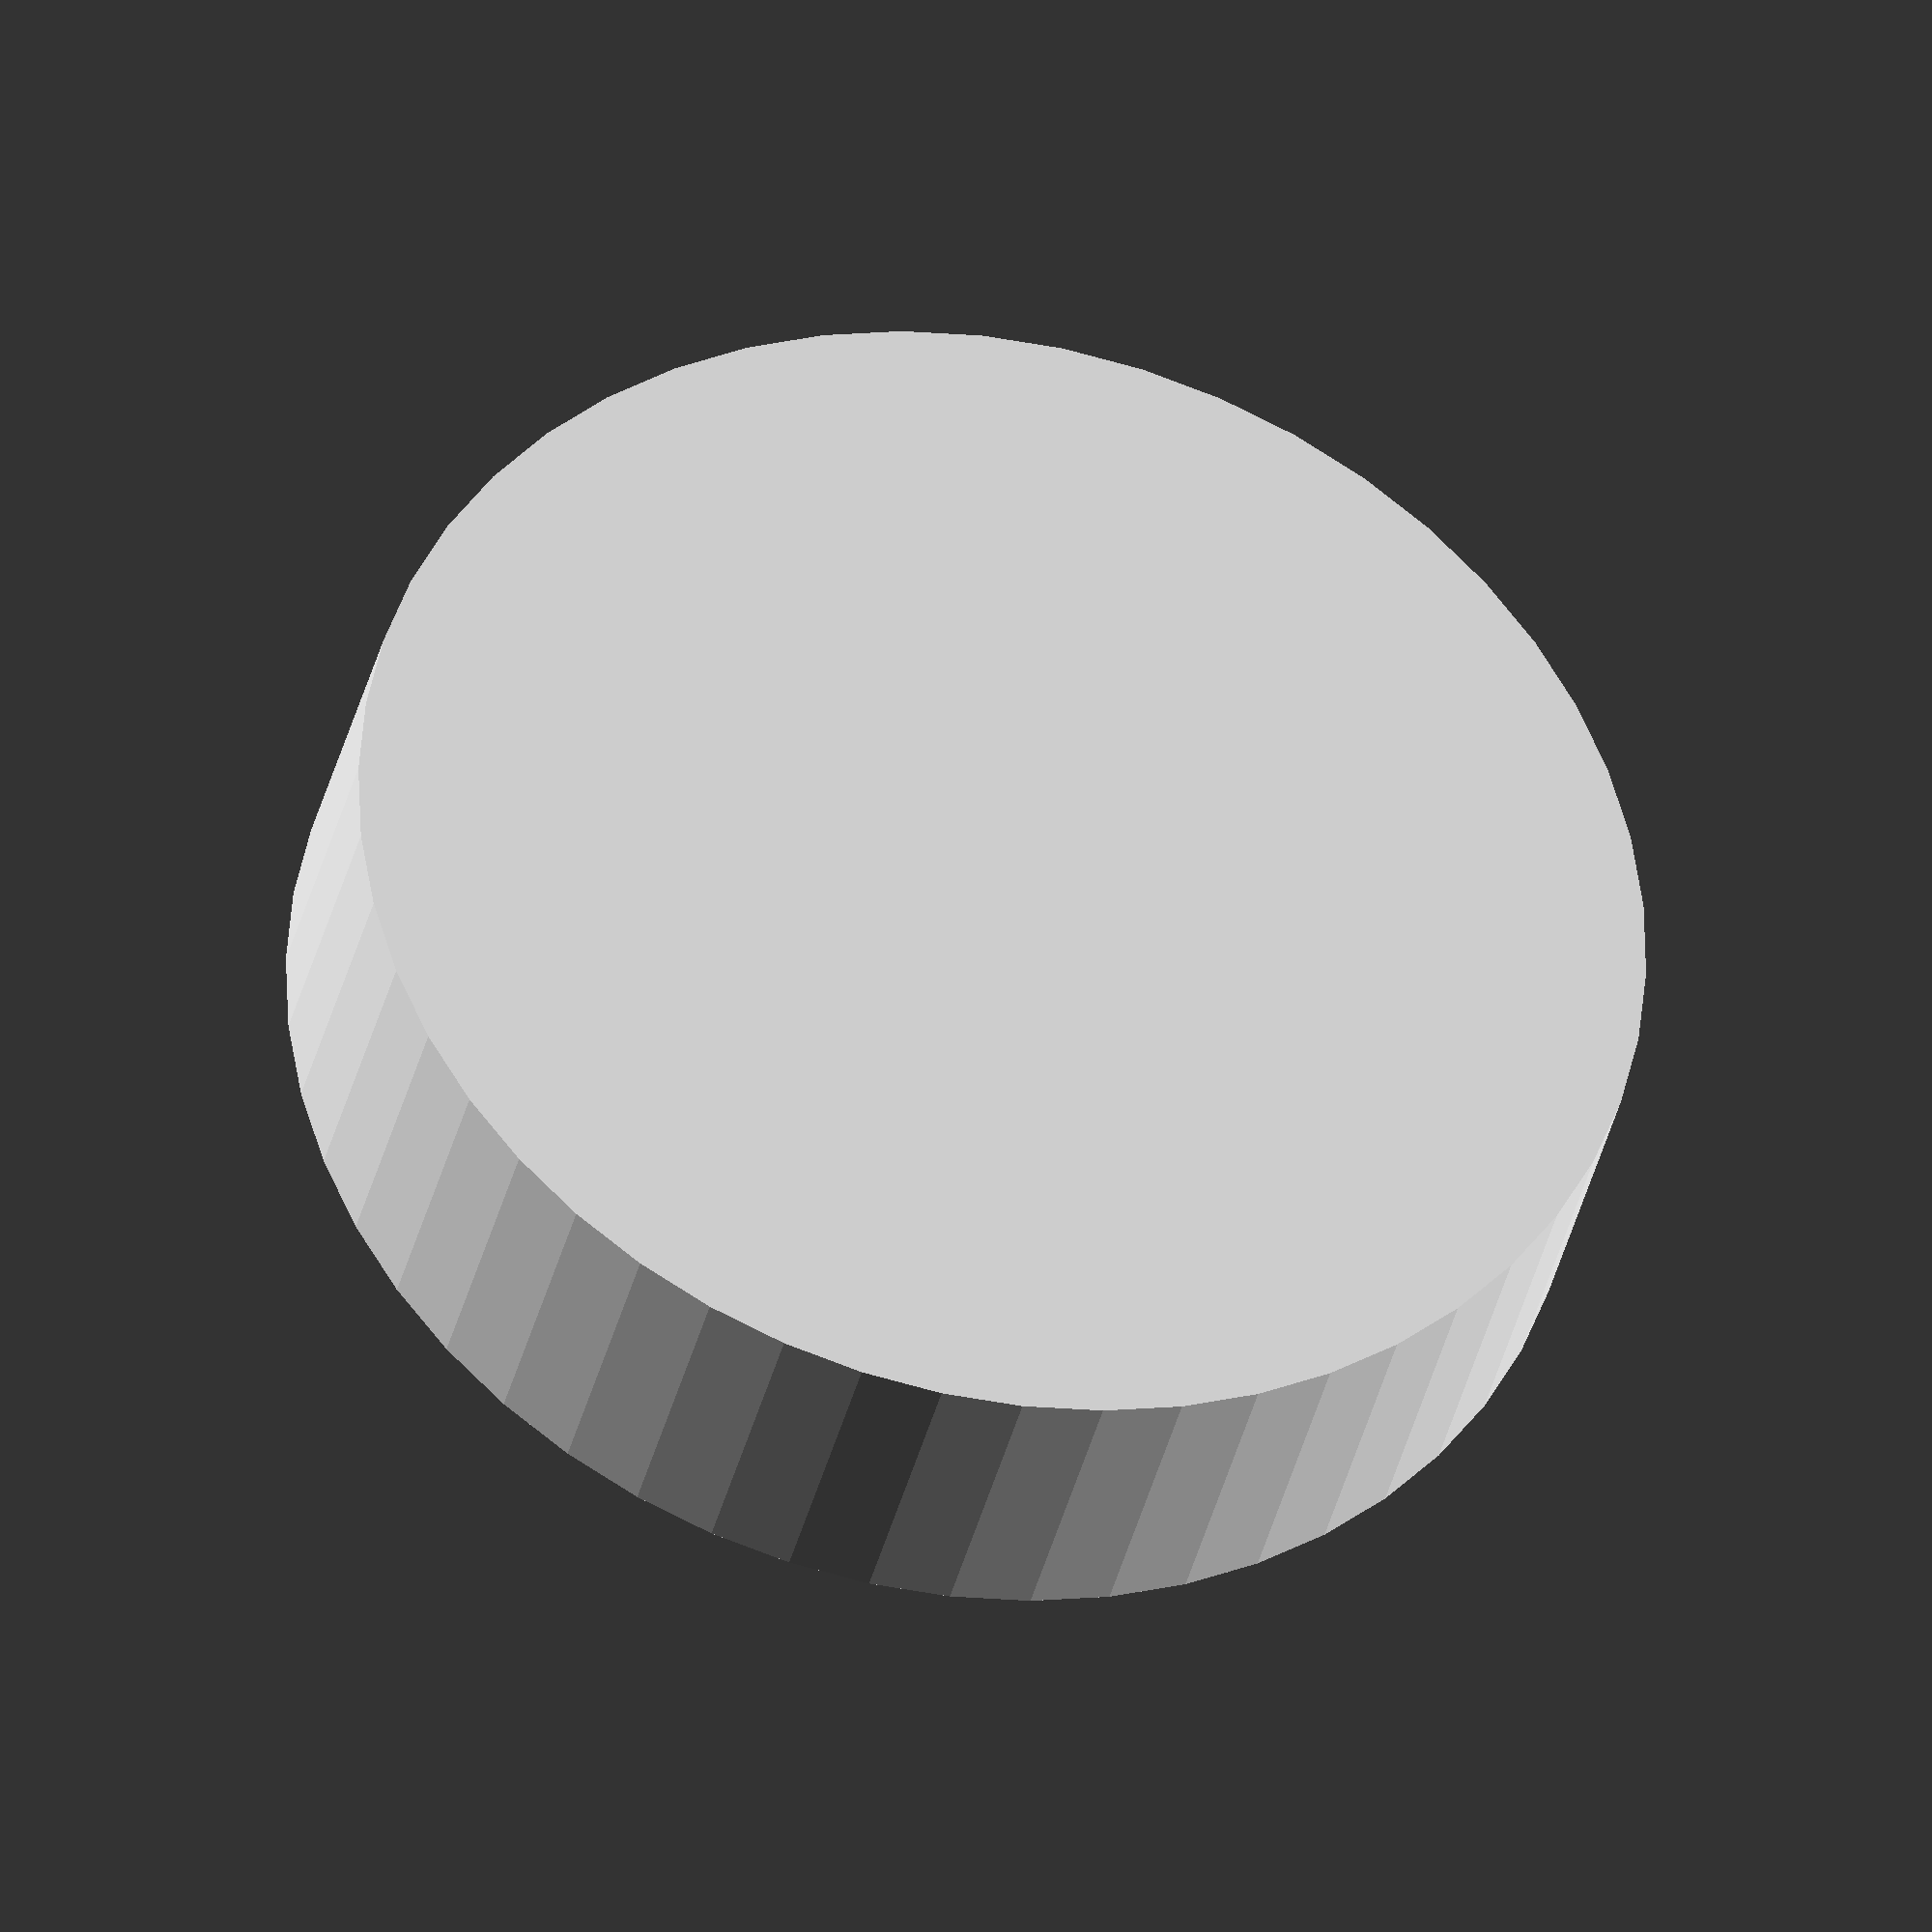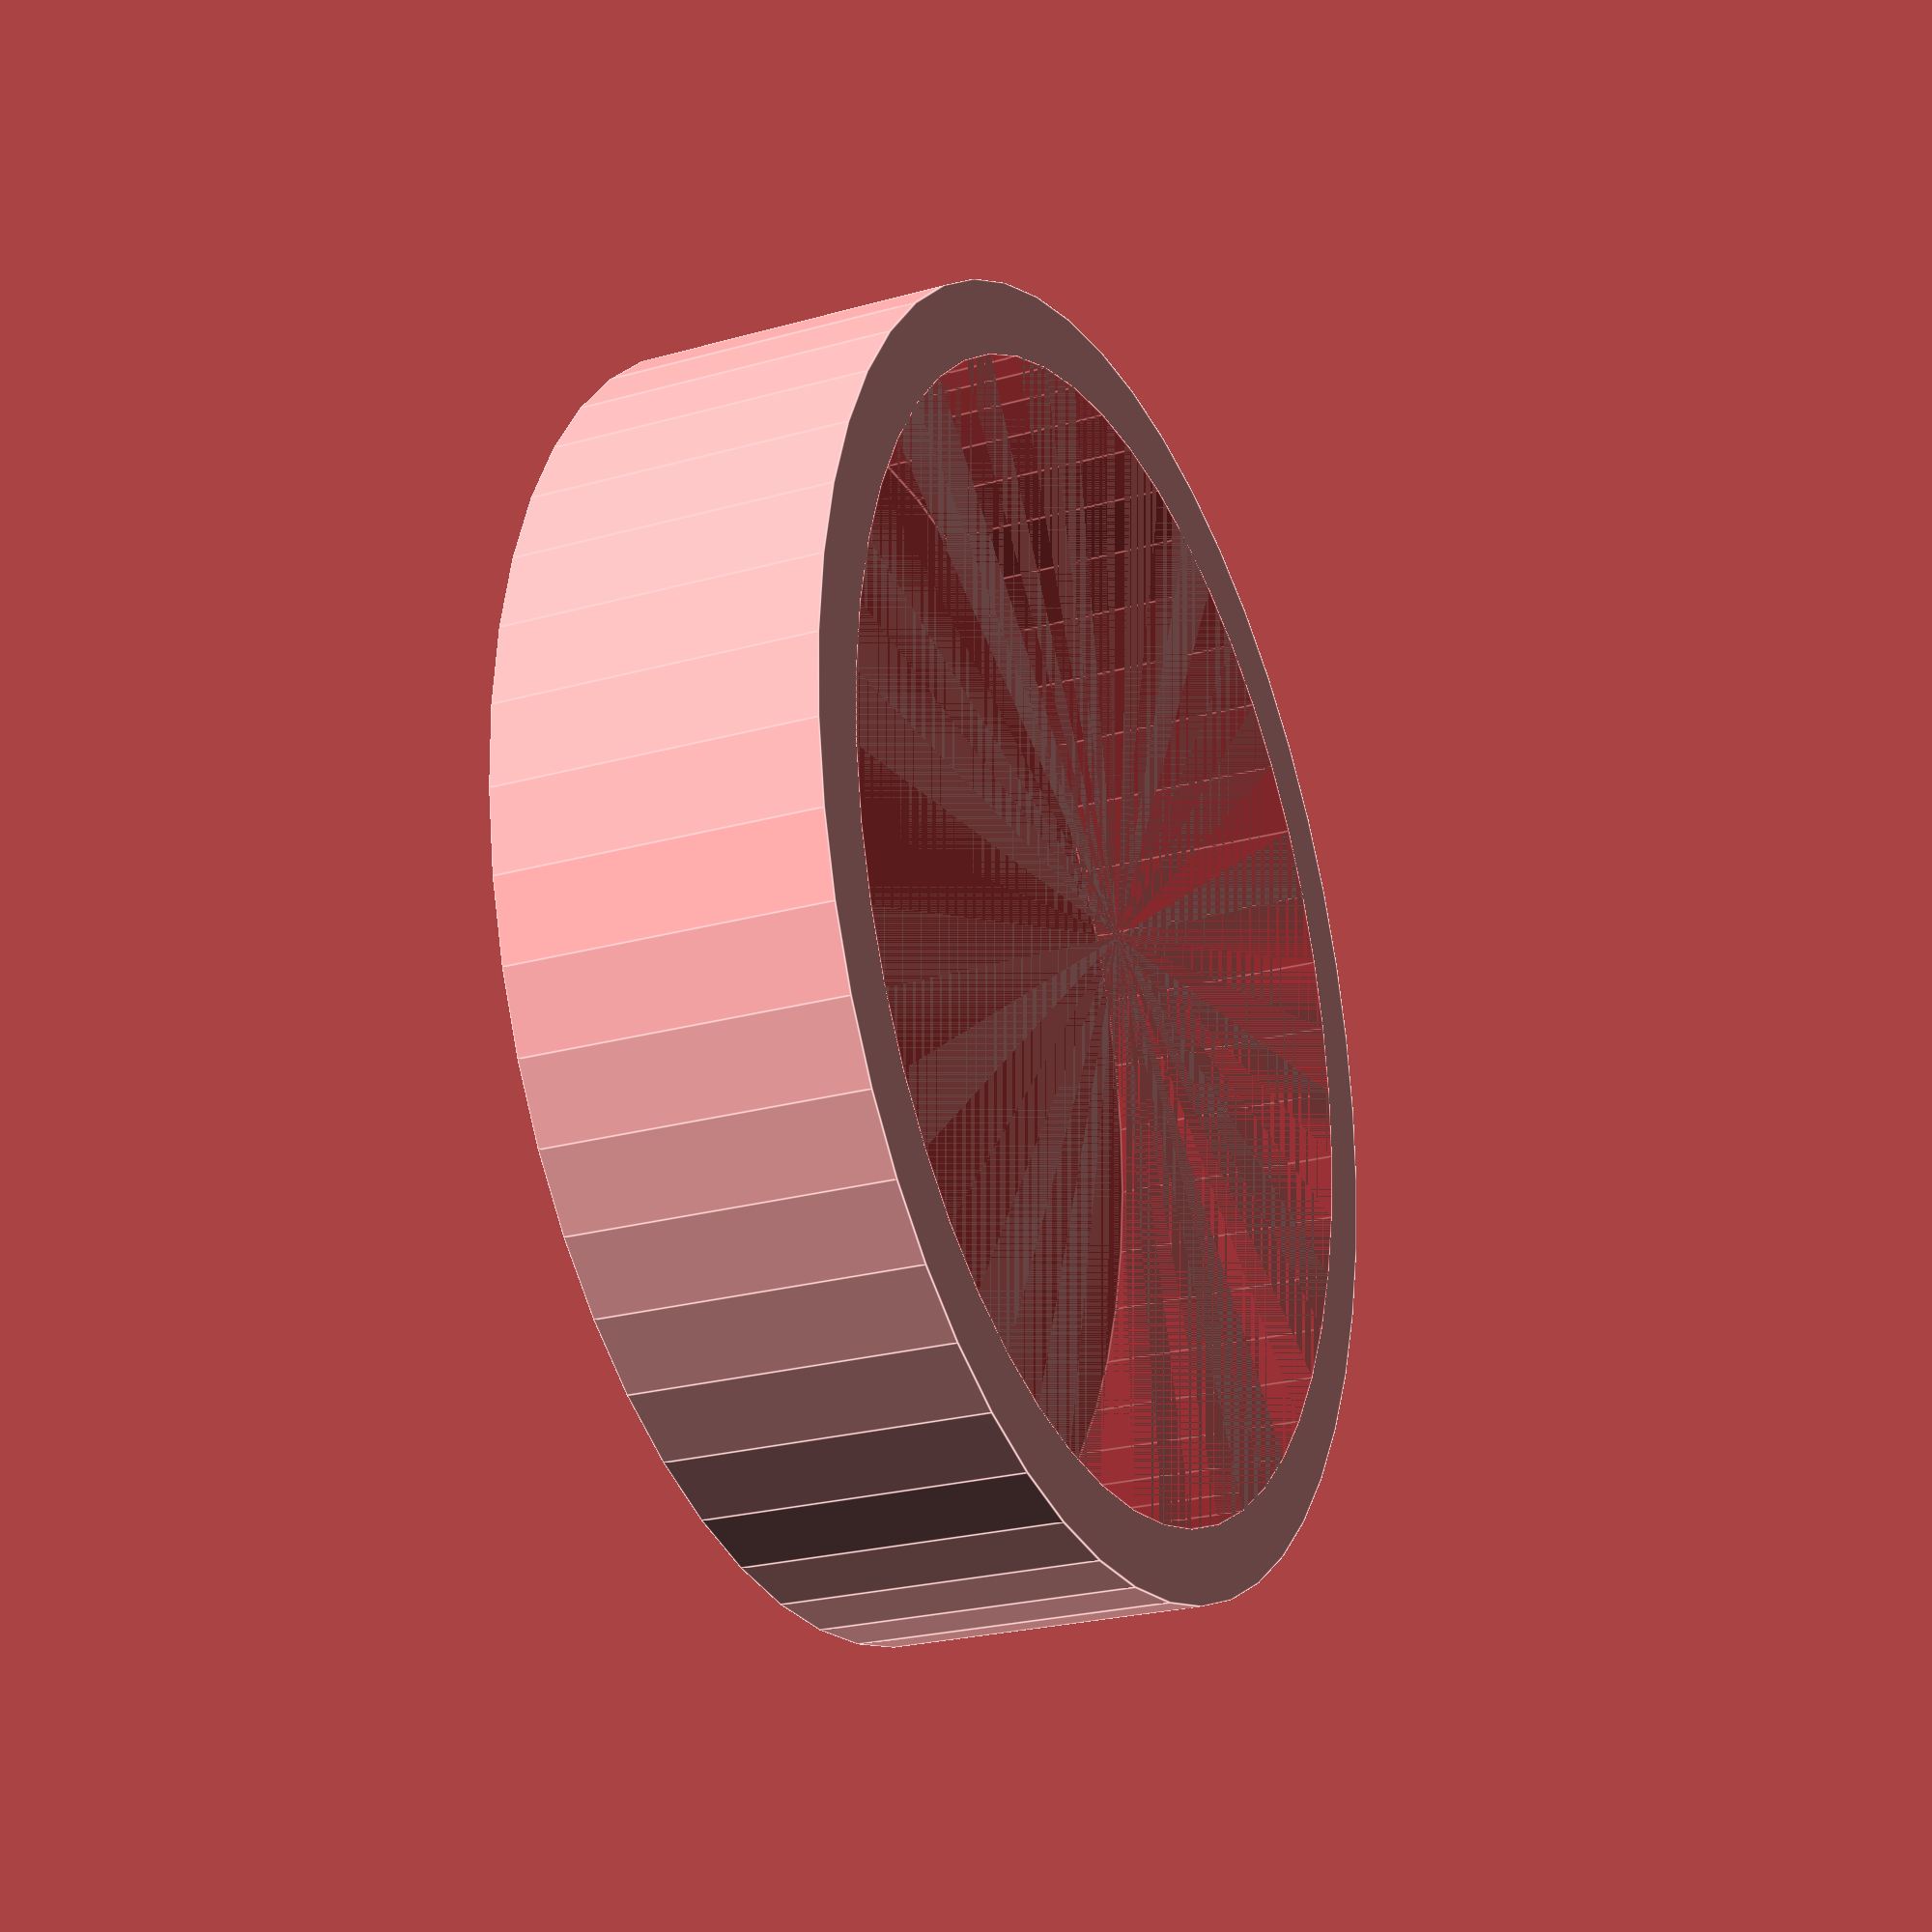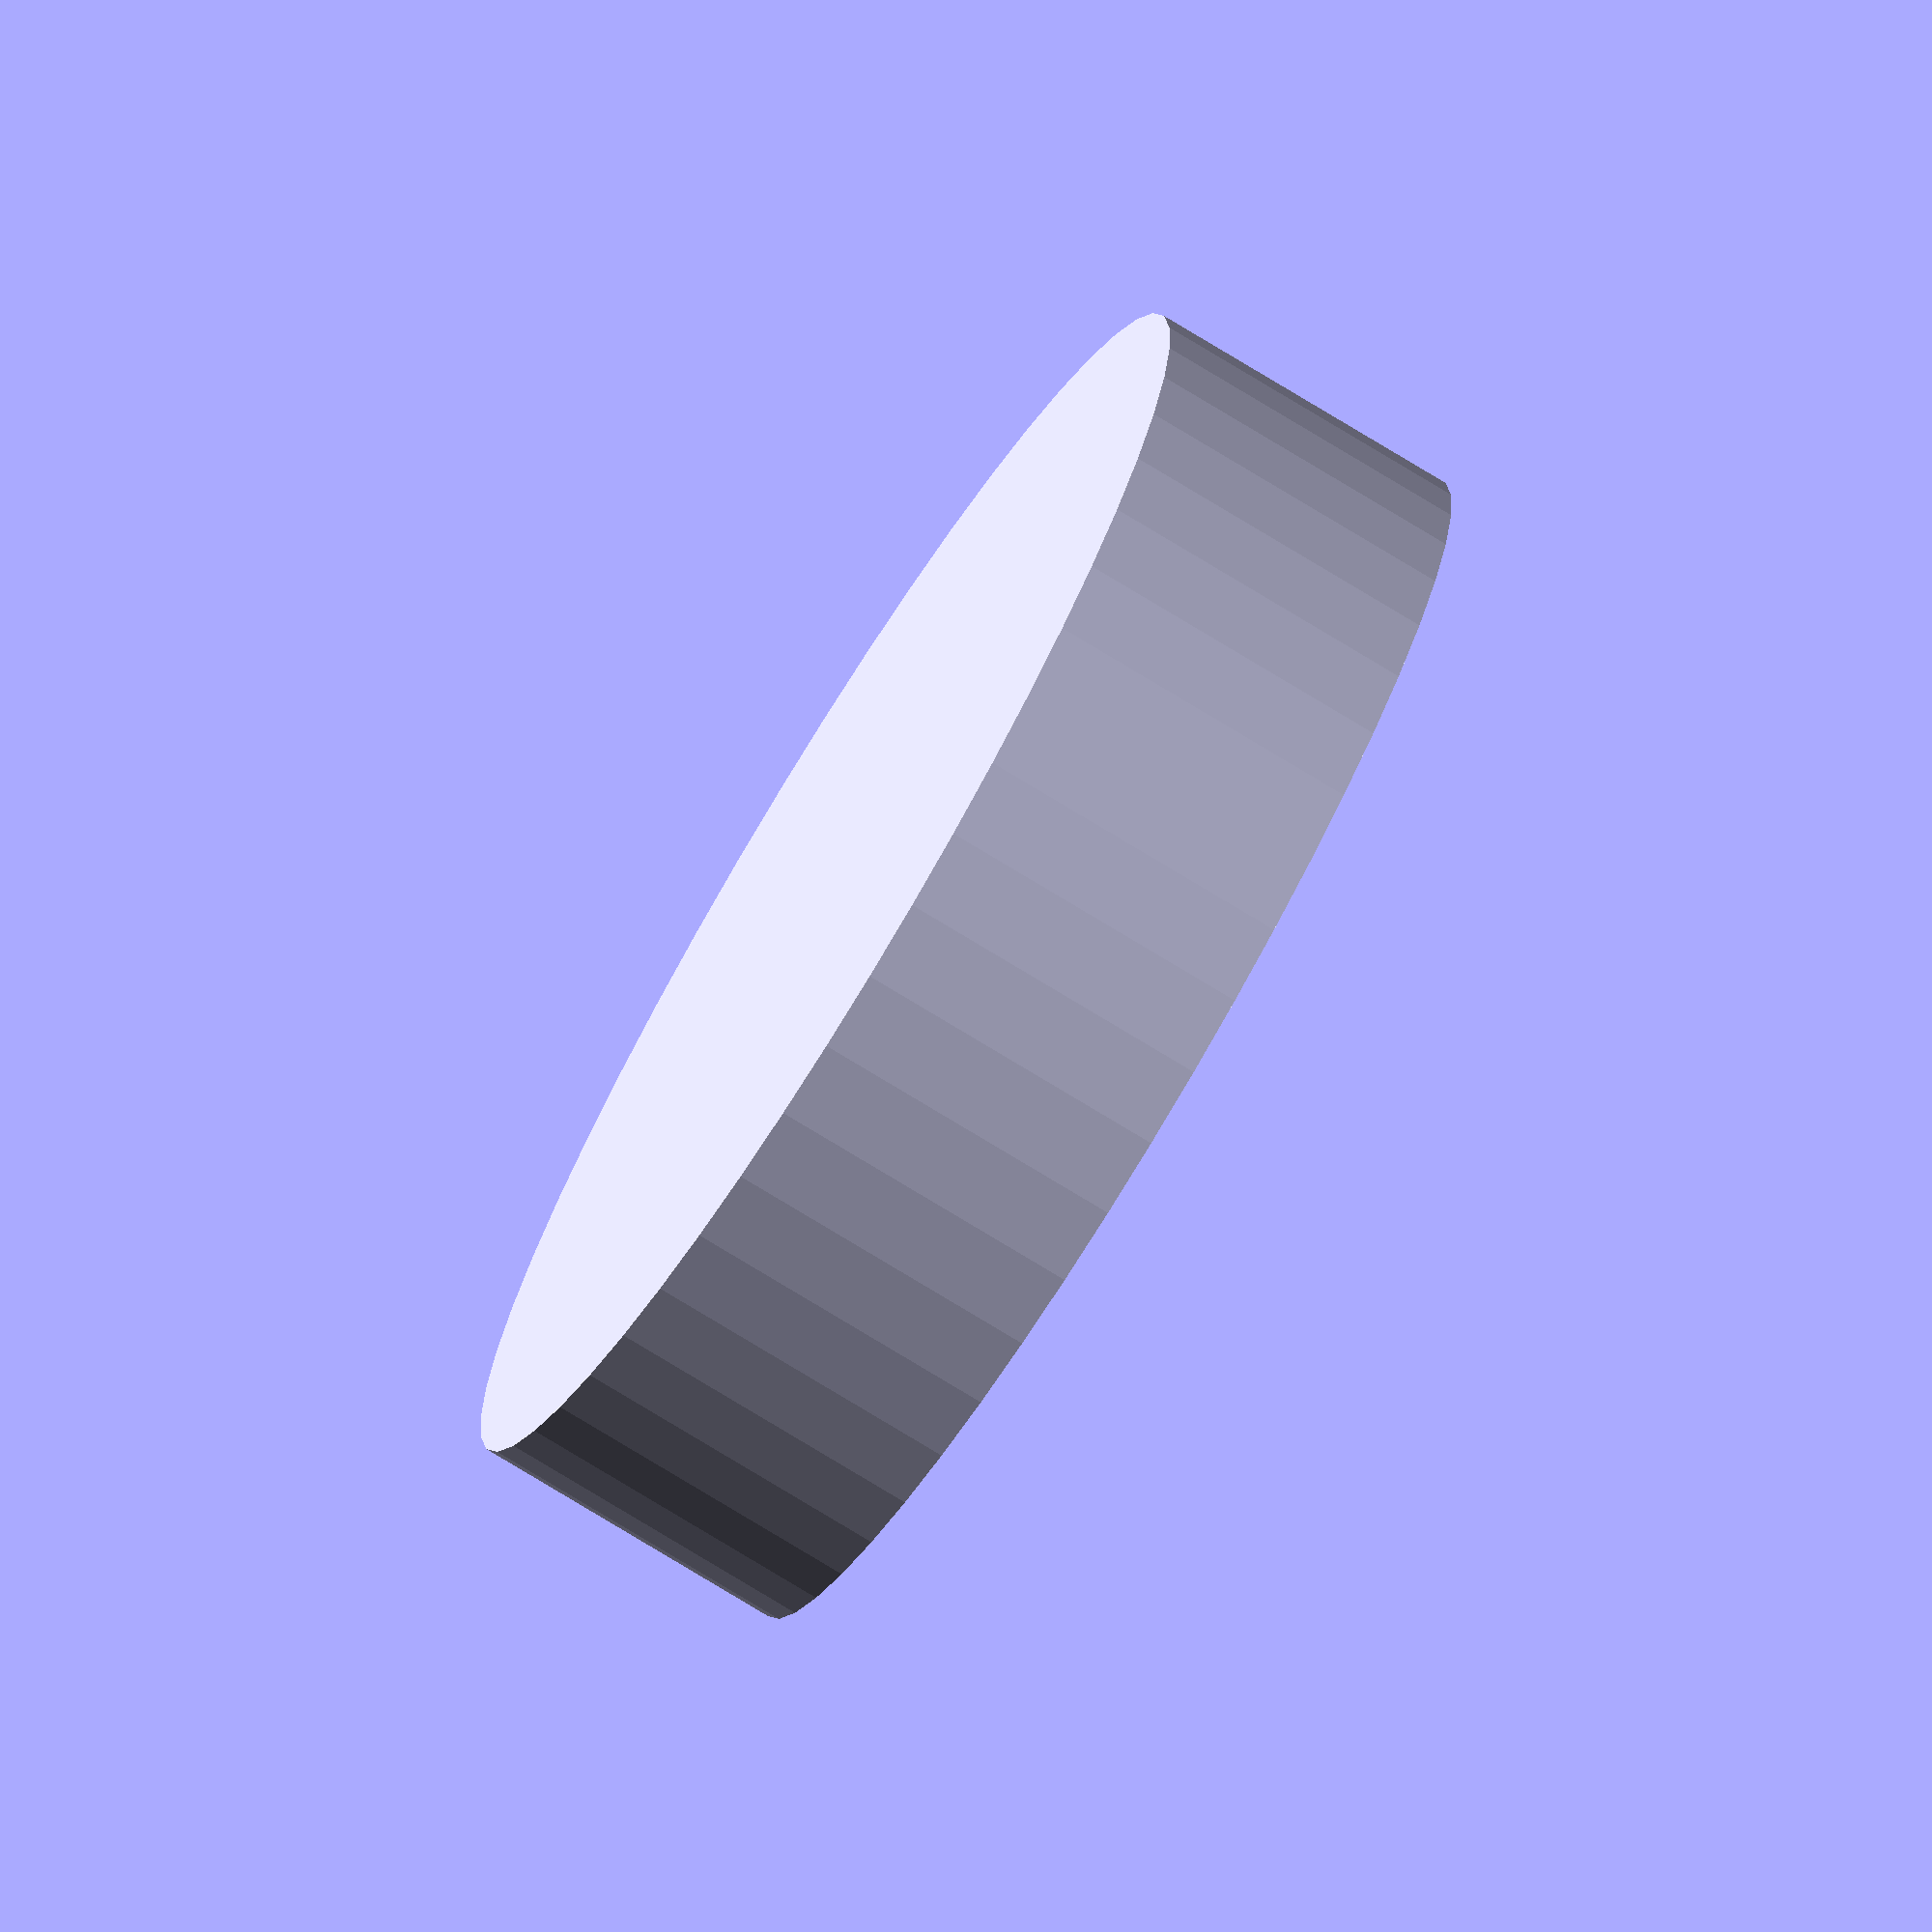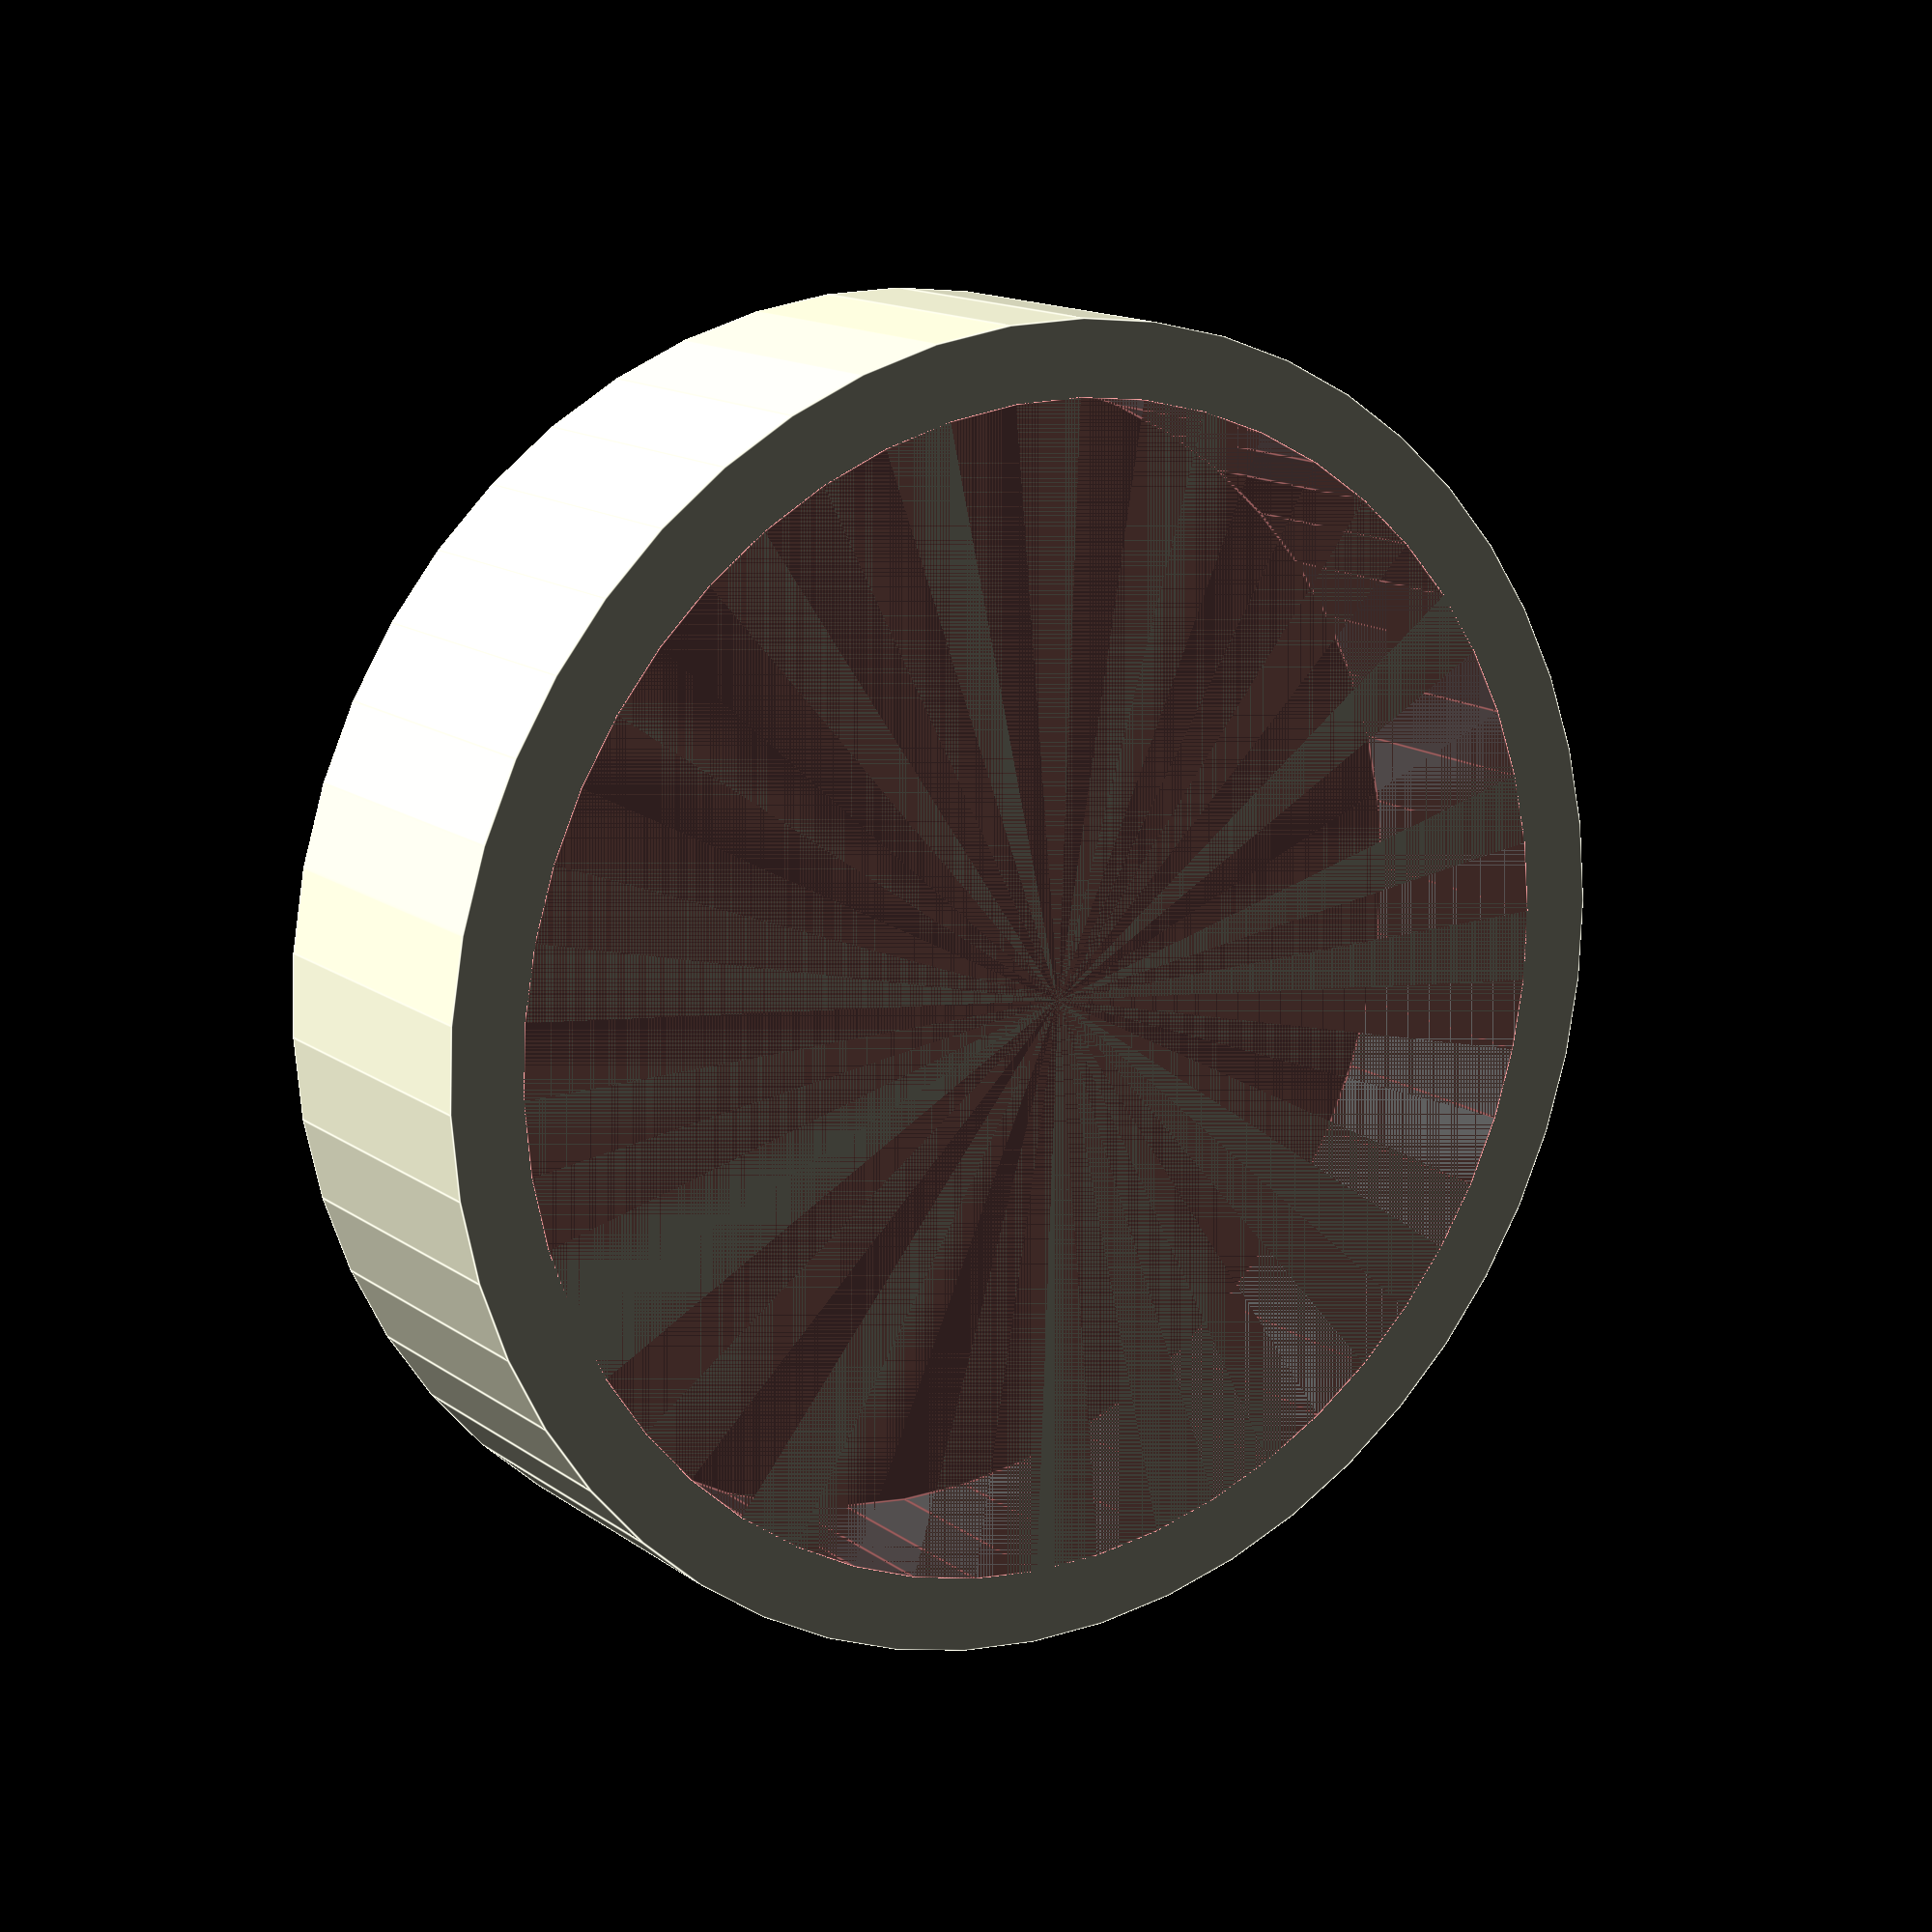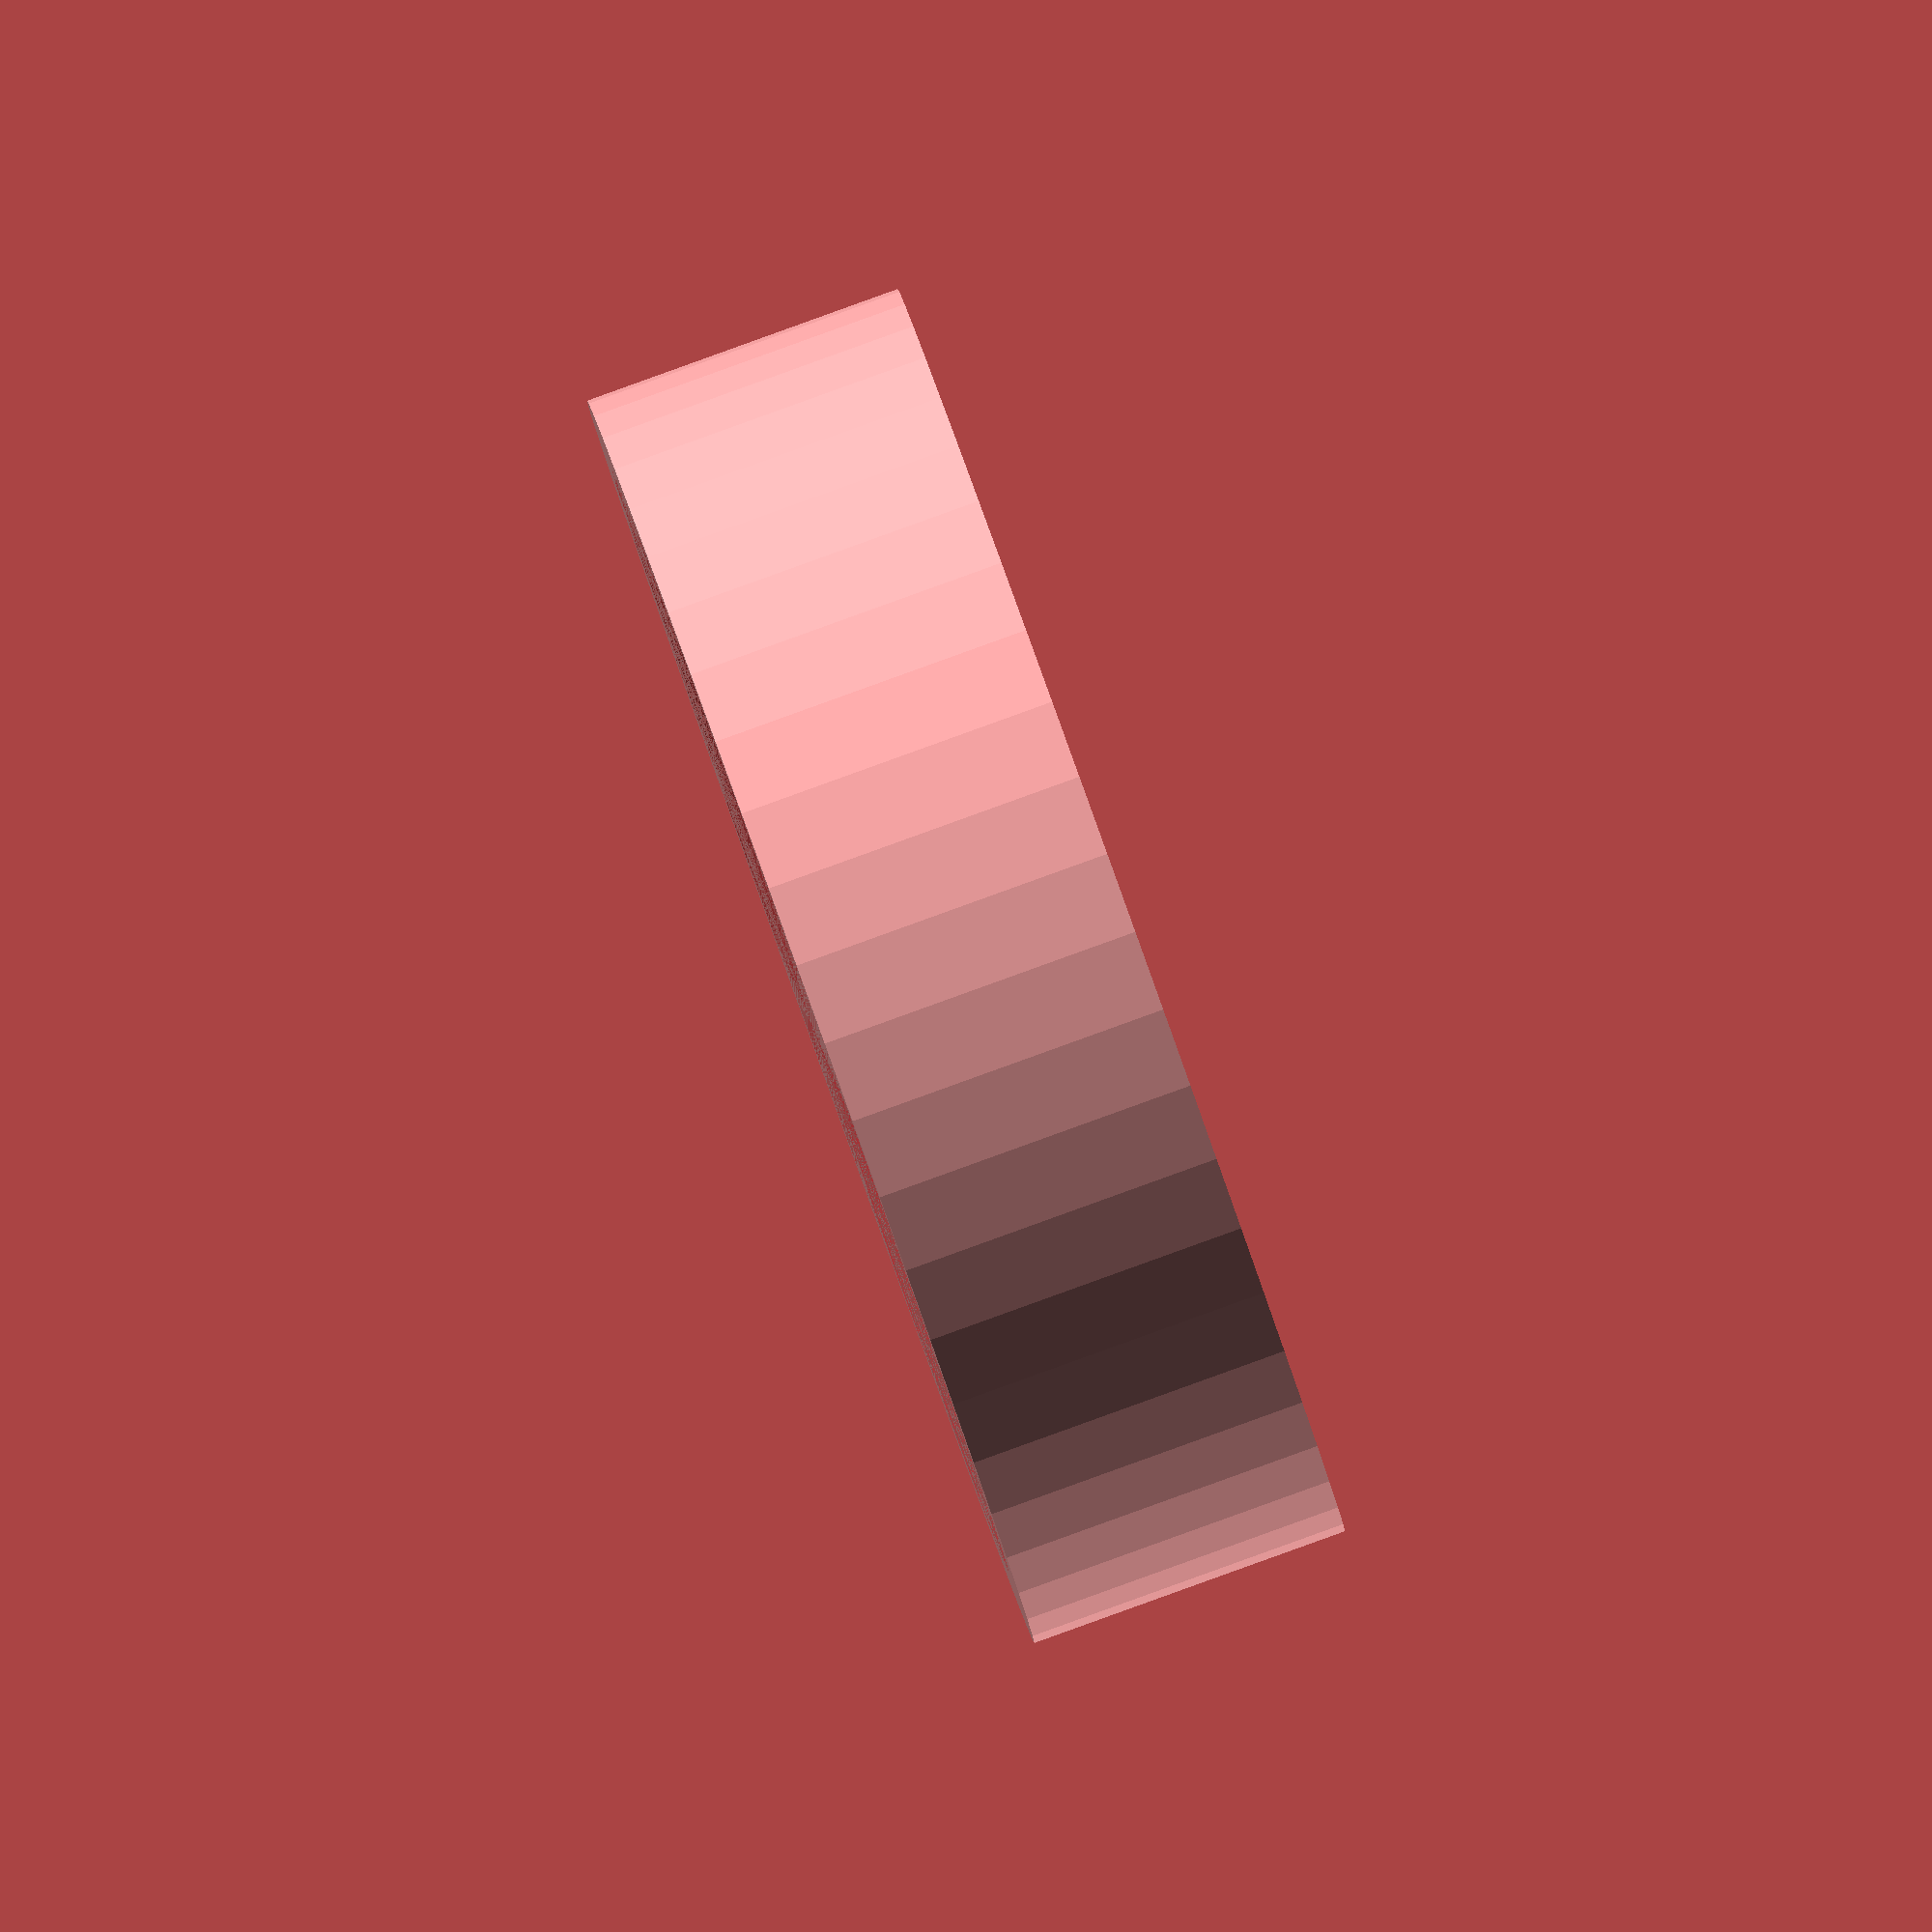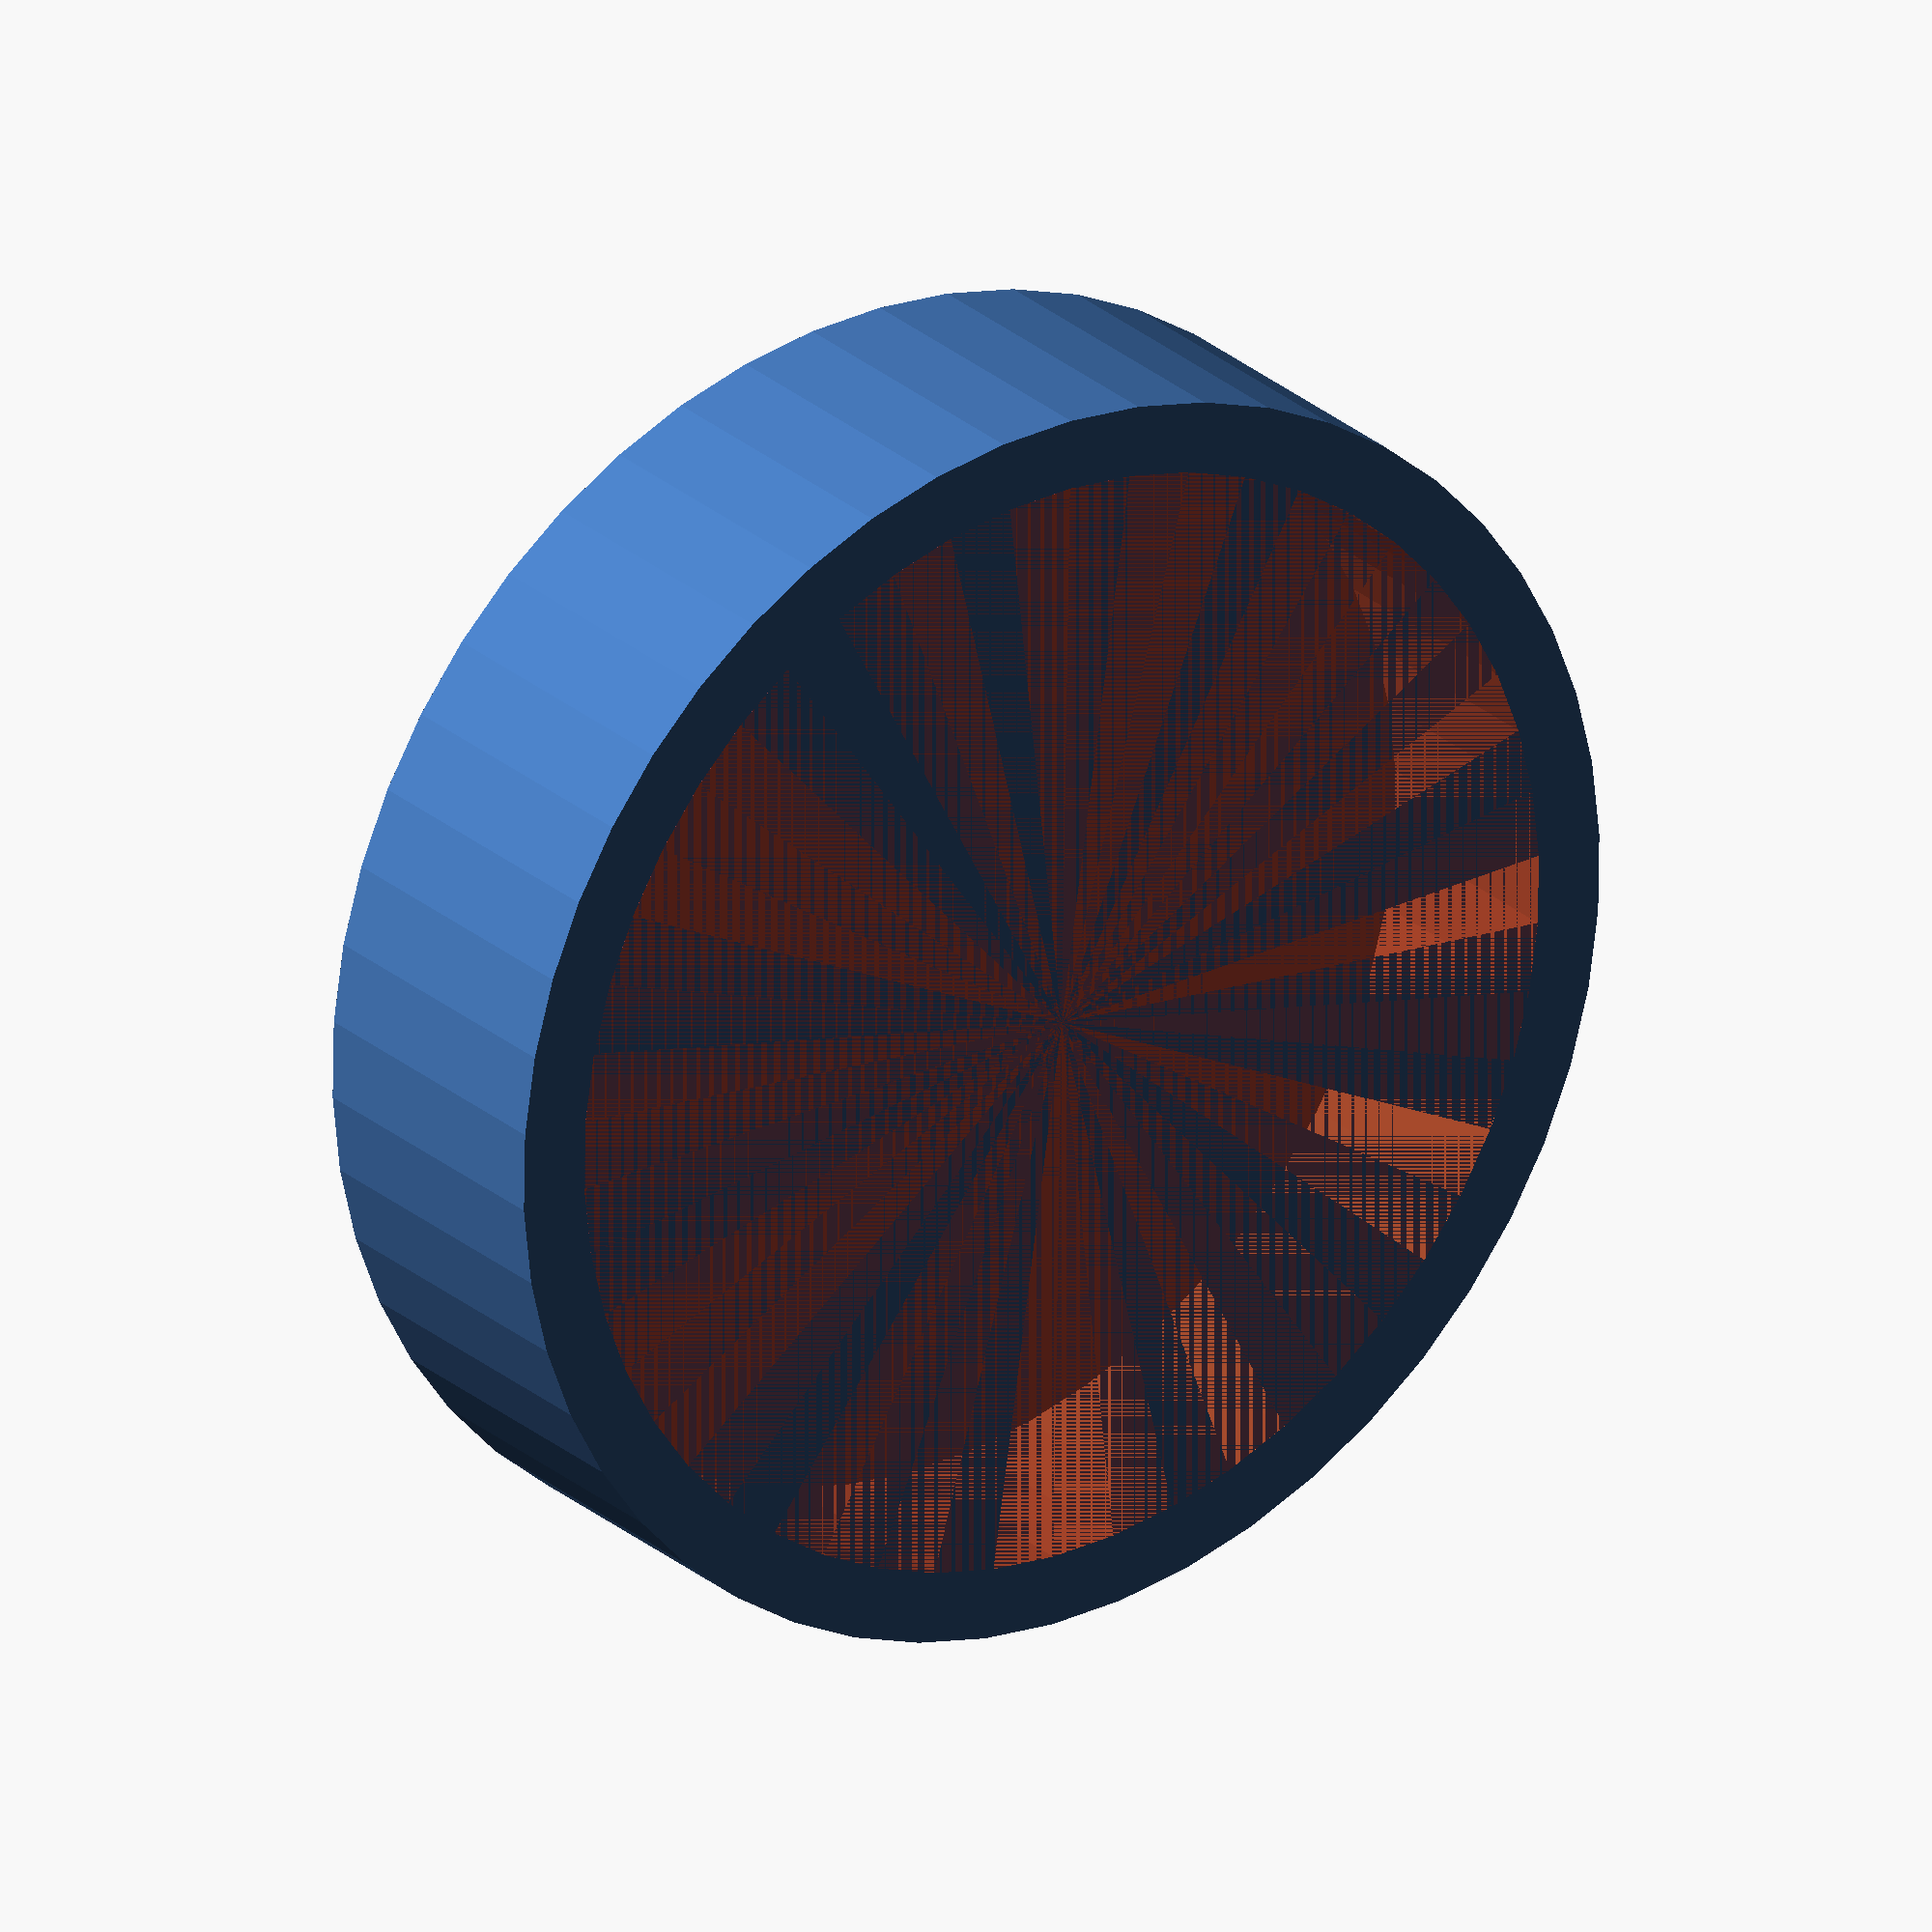
<openscad>
$fn = 50;


difference() {
	union() {
		translate(v = [0, 0, -4.0000000000]) {
			cylinder(h = 4, r = 8.0000000000);
		}
	}
	union() {
		#translate(v = [0, 0, -3.0000000000]) {
			cylinder(h = 3, r = 7.1000000000);
		}
	}
}
</openscad>
<views>
elev=216.2 azim=185.4 roll=12.7 proj=o view=solid
elev=24.3 azim=325.8 roll=295.0 proj=p view=edges
elev=255.5 azim=155.0 roll=301.5 proj=o view=solid
elev=166.1 azim=56.2 roll=212.9 proj=p view=edges
elev=271.5 azim=86.4 roll=70.2 proj=o view=solid
elev=155.1 azim=227.8 roll=215.4 proj=o view=wireframe
</views>
